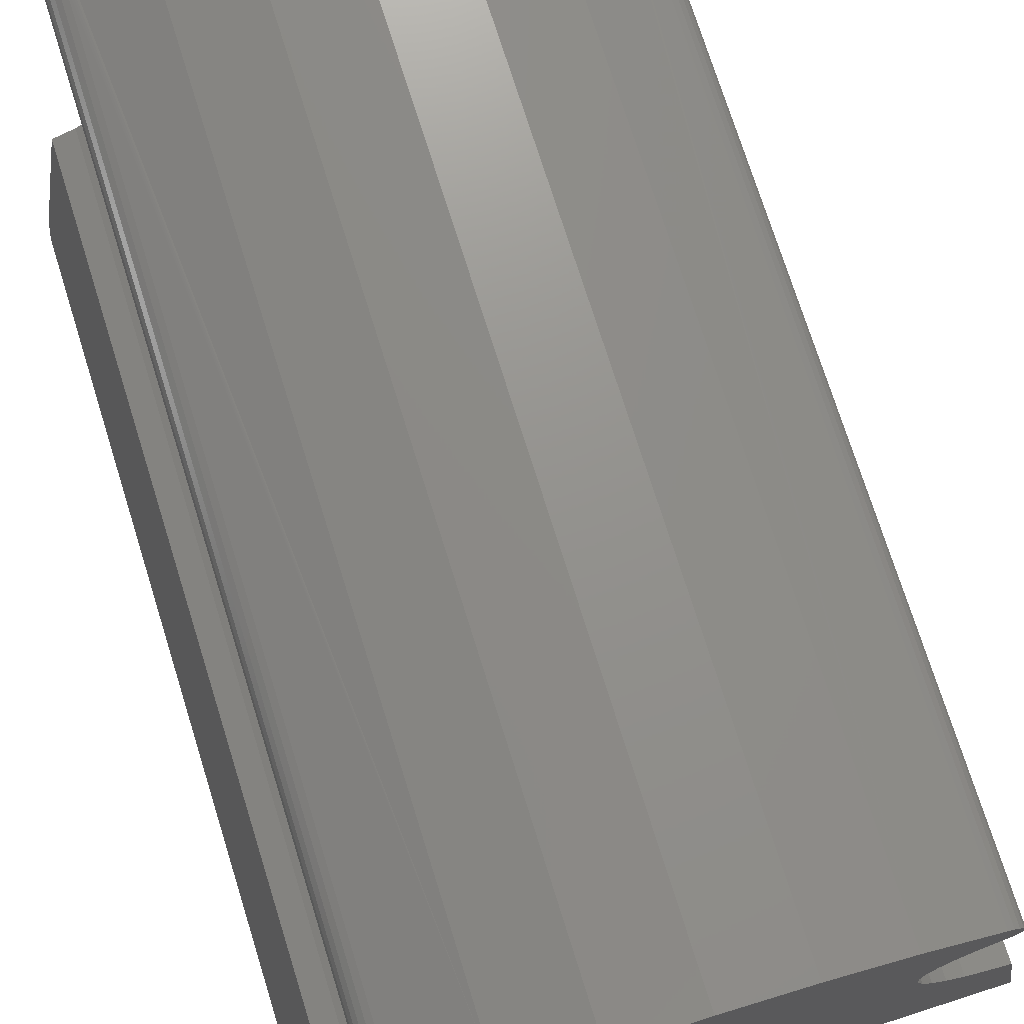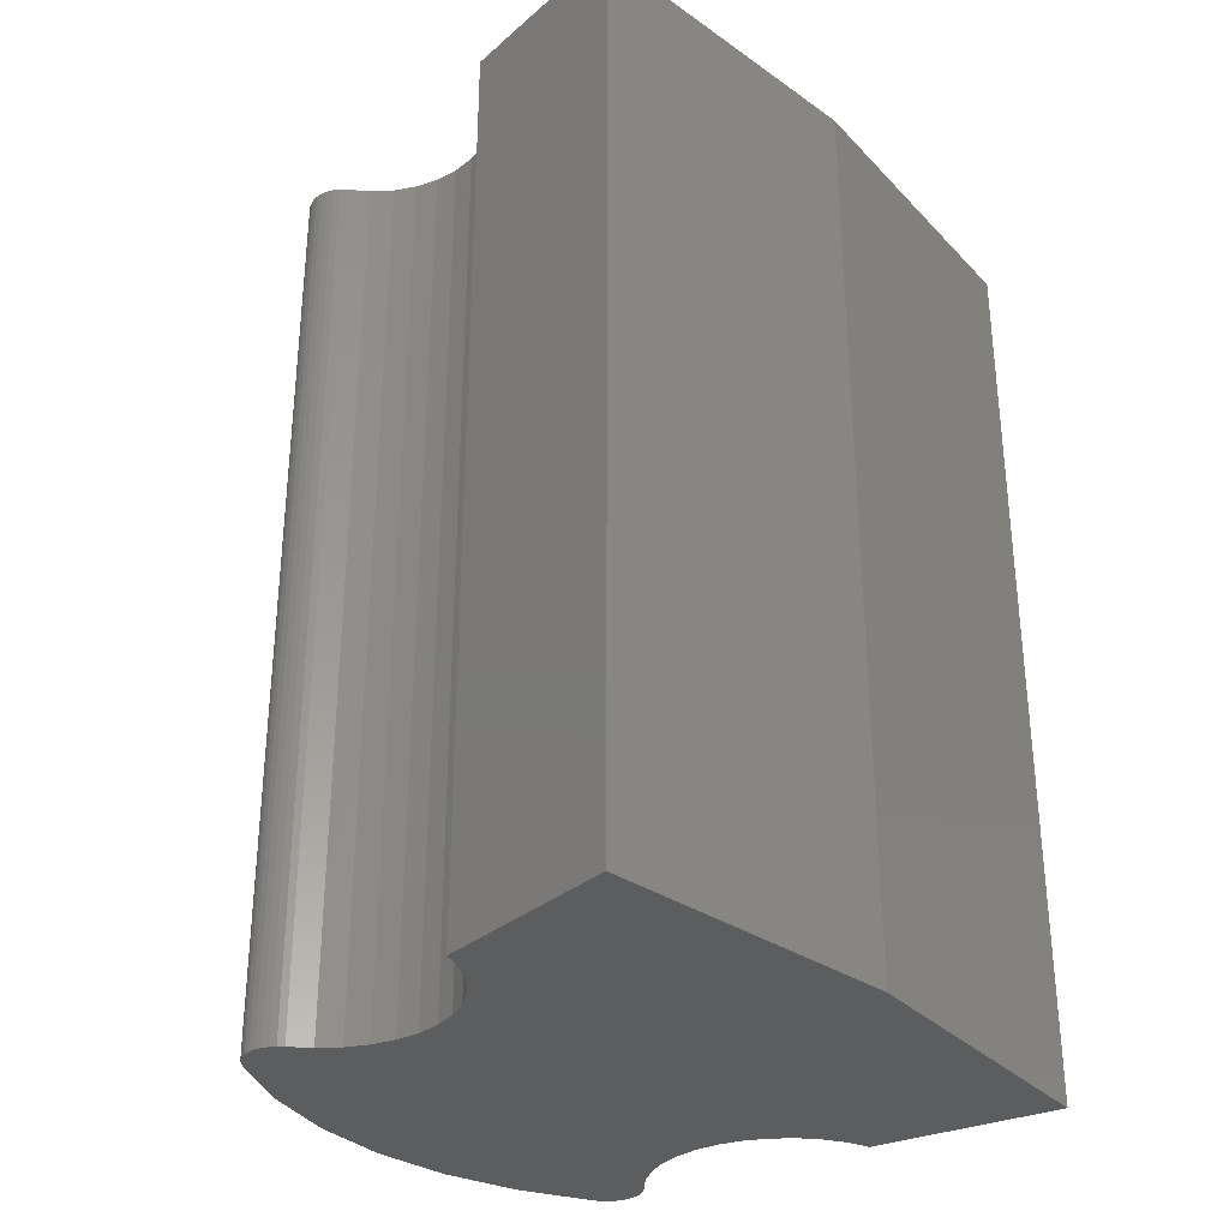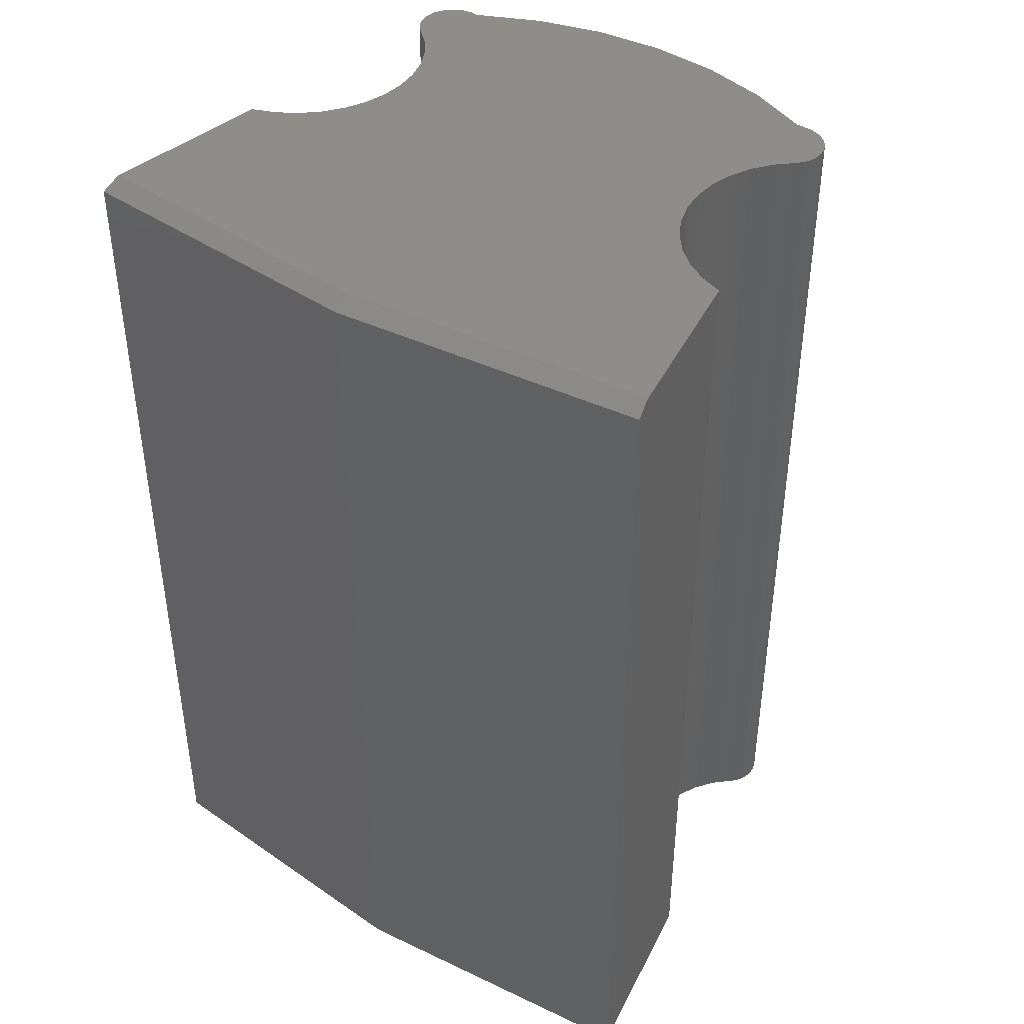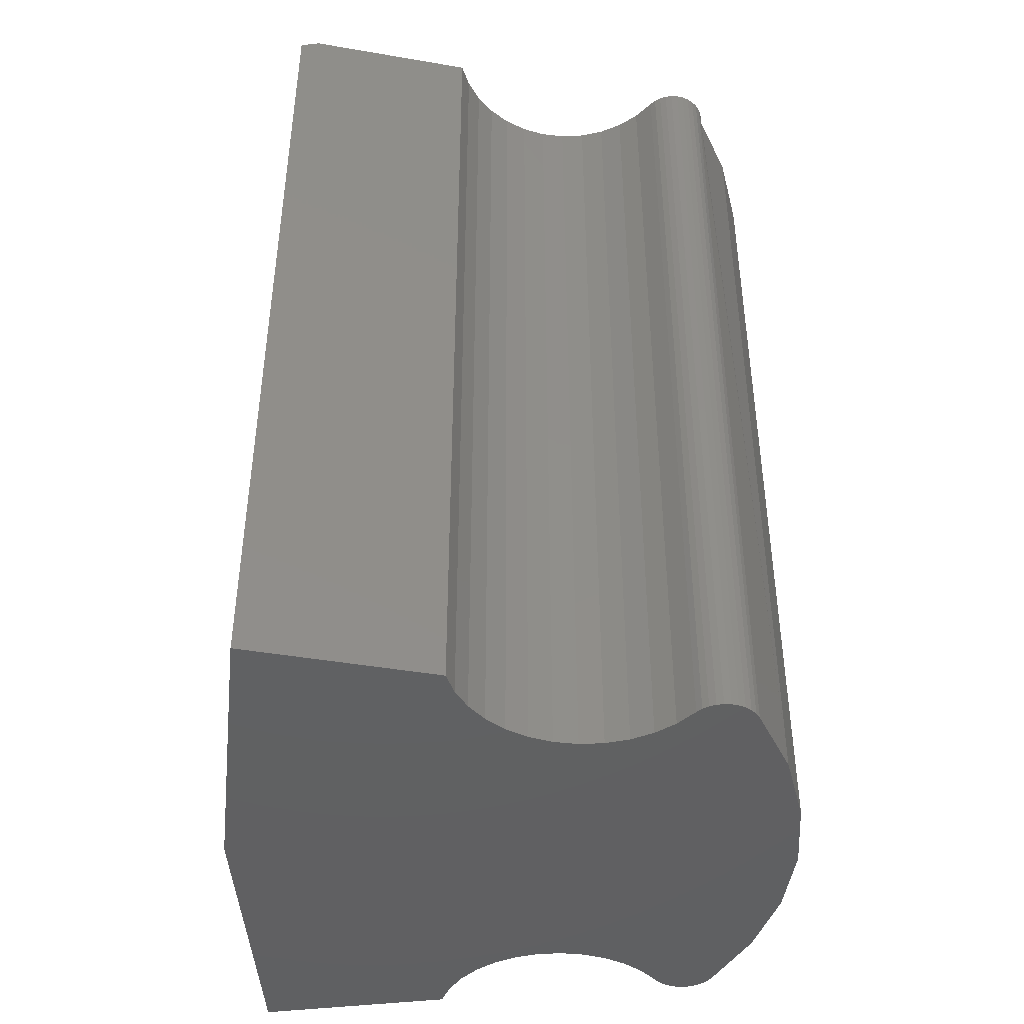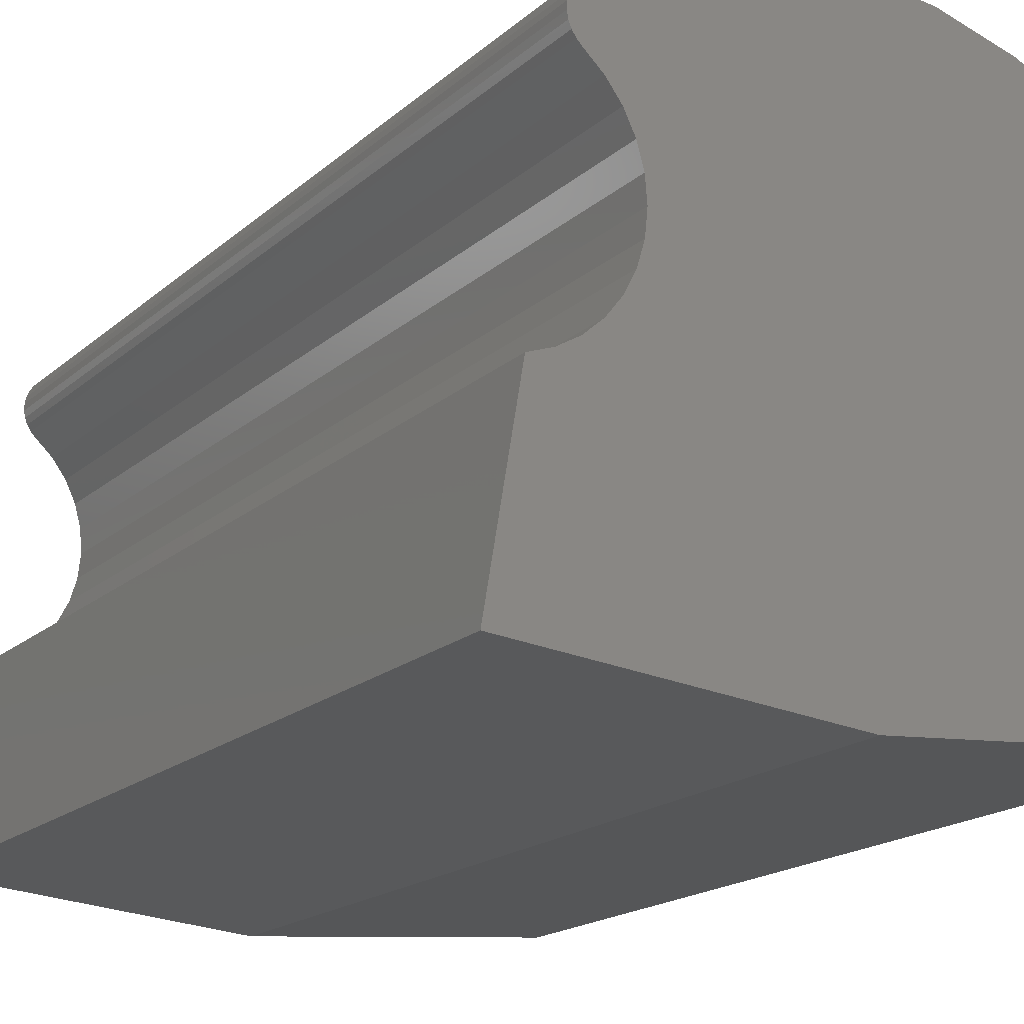
<metadata>
{"format":"stl","ext":"stl","renderer":"f3d","projection":"perspective","resolution":1024,"background":"white","views":[{"elev":73.6,"azim":162.6,"up":"+Y"},{"elev":-31.7,"azim":-49.5,"up":"+Z"},{"elev":42.0,"azim":34.6,"up":"+Z"},{"elev":-43.4,"azim":88.3,"up":"+Z"},{"elev":-17.9,"azim":148.3,"up":"+Y"}]}
</metadata>
<code>
# stl→obj: 142 verts, 280 faces
v 0.4316 0.3842 0
v 0.4316 0.3842 0.7344
v 0.4362 0.3811 0.75
v 0.4114 0.3869 0.75
v 0.4165 0.3876 0.75
v 0.4129 0.3872 0.748
v 0.4182 0.3876 0.7421
v 0.4217 0.3874 0.75
v 0.4206 0.3875 0.7399
v 0.423 0.3872 0.7381
v 0.4268 0.3862 0.75
v 0.426 0.3865 0.7363
v 0.4274 0.386 0.7356
v 0.4316 0.3842 0.75
v 0.4302 0.3849 0.7346
v 0.4289 0.3855 0.735
v 0.4368 0.3368 0.75
v 0.4368 0.3368 0
v 0.4407 0.3409 0.75
v 0.4407 0.3409 0
v 0.4437 0.3456 0.75
v 0.4437 0.3456 0
v 0.4458 0.3508 0.75
v 0.4458 0.3508 0
v 0.4468 0.3563 0.75
v 0.4468 0.3563 0
v 0.4467 0.3619 0.75
v 0.4467 0.3619 0
v 0.4455 0.3674 0.75
v 0.4455 0.3674 0
v 0.4433 0.3725 0.75
v 0.4433 0.3725 0
v 0.4402 0.3772 0.75
v 0.4402 0.3772 0
v 0.4362 0.3811 0
v 0.06842 0.3842 0.7344
v 0.06842 0.3842 0
v 0.06376 0.3811 0
v 0.07701 0.3872 0.7381
v 0.07827 0.3874 0.75
v 0.07937 0.3875 0.7399
v 0.08183 0.3876 0.7421
v 0.08345 0.3876 0.75
v 0.08711 0.3872 0.748
v 0.0886 0.3869 0.75
v 0.06842 0.3842 0.75
v 0.0732 0.3862 0.75
v 0.07114 0.3855 0.735
v 0.06976 0.3849 0.7346
v 0.06376 0.3811 0.75
v 0.074 0.3865 0.7363
v 0.07255 0.386 0.7356
v 0.06316 0.3368 0
v 0.06316 0.3368 0.75
v 0.0593 0.3409 0
v 0.0593 0.3409 0.75
v 0.05629 0.3456 0
v 0.05629 0.3456 0.75
v 0.05424 0.3508 0
v 0.05424 0.3508 0.75
v 0.05324 0.3563 0
v 0.05324 0.3563 0.75
v 0.05332 0.3619 0
v 0.05332 0.3619 0.75
v 0.05447 0.3674 0
v 0.05447 0.3674 0.75
v 0.05666 0.3725 0
v 0.05666 0.3725 0.75
v 0.05979 0.3772 0
v 0.05979 0.3772 0.75
v 0.4387 0.1692 0.75
v 0.04457 0.1593 0.75
v 0.4554 0.1593 0.75
v 0.4973 0.0154 0.75
v 0.002655 0.0154 0.75
v 0.25 -0.005904 0.75
v 0.1942 0.4232 0.75
v 0.3058 0.4232 0.75
v 0.25 0.4278 0.75
v 0.1399 0.4094 0.75
v 0.3601 0.4094 0.75
v 0.02632 0.1526 0.75
v 0.4737 0.1526 0.75
v 0.07744 0.3237 0.75
v 0.4226 0.3237 0.75
v 0.411 0.3081 0.75
v 0.08905 0.3081 0.75
v 0.4024 0.2906 0.75
v 0.09757 0.2906 0.75
v 0.3973 0.2719 0.75
v 0.1027 0.2719 0.75
v 0.3957 0.2525 0.75
v 0.1043 0.2525 0.75
v 0.3977 0.2332 0.75
v 0.1023 0.2332 0.75
v 0.4033 0.2146 0.75
v 0.09671 0.2146 0.75
v 0.4122 0.1974 0.75
v 0.0878 0.1974 0.75
v 0.4242 0.182 0.75
v 0.07585 0.182 0.75
v 0.06127 0.1692 0.75
v 0.1254 0.4125 0
v 0.1254 0.4125 0.7344
v 0.3746 0.4125 0
v 0.3746 0.4125 0.7344
v 0.1866 0.4298 0
v 0.1866 0.4298 0.7344
v 0.25 0.4357 0
v 0.25 0.4357 0.7344
v 0.3134 0.4298 0
v 0.3134 0.4298 0.7344
v 0.02632 0.1526 0
v -6.661e-16 2.22e-16 0
v 6.106e-16 -2.22e-16 0.7422
v 0.5 0 0
v 0.4737 0.1526 0
v 0.5 -2.22e-16 0.7422
v 0.25 -0.02153 0
v 0.25 -0.02153 0.7422
v 0.4554 0.1593 0
v 0.04457 0.1593 0
v 0.4387 0.1692 0
v 0.4226 0.3237 0
v 0.07744 0.3237 0
v 0.06127 0.1692 0
v 0.07585 0.182 0
v 0.4242 0.182 0
v 0.0878 0.1974 0
v 0.4122 0.1974 0
v 0.09671 0.2146 0
v 0.4033 0.2146 0
v 0.1023 0.2332 0
v 0.3977 0.2332 0
v 0.1043 0.2525 0
v 0.3957 0.2525 0
v 0.1027 0.2719 0
v 0.3973 0.2719 0
v 0.09757 0.2906 0
v 0.4024 0.2906 0
v 0.08905 0.3081 0
v 0.411 0.3081 0
f 1 2 3
f 4 5 6
f 6 5 7
f 7 5 8
f 8 9 7
f 10 9 8
f 8 11 10
f 10 11 12
f 11 13 12
f 14 3 2
f 14 2 15
f 14 15 16
f 14 16 13
f 14 13 11
f 17 18 19
f 19 18 20
f 19 20 21
f 21 20 22
f 21 22 23
f 23 22 24
f 23 24 25
f 25 24 26
f 25 26 27
f 27 26 28
f 27 28 29
f 29 28 30
f 29 30 31
f 31 30 32
f 31 32 33
f 33 32 34
f 33 34 3
f 3 34 35
f 3 35 1
f 36 37 38
f 39 40 41
f 42 41 40
f 40 43 42
f 44 42 43
f 45 44 43
f 46 47 48
f 46 48 49
f 46 49 36
f 46 36 38
f 46 38 50
f 47 40 39
f 47 39 51
f 47 51 52
f 47 52 48
f 53 54 55
f 55 54 56
f 55 56 57
f 57 56 58
f 57 58 59
f 59 58 60
f 59 60 61
f 61 60 62
f 61 62 63
f 63 62 64
f 63 64 65
f 65 64 66
f 65 66 67
f 67 66 68
f 67 68 69
f 69 68 70
f 69 70 38
f 38 70 50
f 45 43 47
f 47 43 40
f 47 8 5
f 8 47 11
f 46 11 47
f 3 50 70
f 3 70 33
f 33 70 68
f 33 68 31
f 31 68 66
f 31 66 29
f 29 66 64
f 25 62 60
f 25 60 23
f 23 60 58
f 23 58 21
f 21 58 56
f 21 56 19
f 71 72 73
f 74 75 76
f 77 78 79
f 78 77 80
f 78 80 81
f 4 81 80
f 4 80 45
f 4 45 47
f 4 47 5
f 14 11 46
f 14 46 50
f 14 50 3
f 82 75 74
f 82 74 83
f 82 83 73
f 82 73 72
f 54 84 85
f 54 85 17
f 54 17 19
f 54 19 56
f 62 25 64
f 64 25 27
f 64 27 29
f 85 84 86
f 86 84 87
f 86 87 88
f 88 87 89
f 88 89 90
f 90 89 91
f 90 91 92
f 92 91 93
f 92 93 94
f 94 93 95
f 94 95 96
f 96 95 97
f 96 97 98
f 98 97 99
f 98 99 100
f 100 99 101
f 100 101 71
f 71 101 102
f 71 102 72
f 103 51 104
f 51 103 52
f 52 103 48
f 49 37 36
f 37 49 103
f 48 103 49
f 105 12 13
f 105 13 16
f 105 16 15
f 12 105 106
f 105 15 1
f 1 15 2
f 103 104 107
f 107 104 108
f 107 108 109
f 109 108 110
f 109 110 111
f 111 110 112
f 111 112 105
f 105 112 106
f 112 78 81
f 110 108 77
f 104 44 80
f 80 108 104
f 77 108 80
f 104 42 44
f 104 41 42
f 104 39 41
f 104 51 39
f 80 44 45
f 106 112 81
f 106 81 4
f 106 4 6
f 106 6 7
f 106 7 9
f 106 9 10
f 106 10 12
f 77 79 110
f 110 79 78
f 110 78 112
f 113 114 82
f 82 114 115
f 82 115 75
f 116 117 118
f 118 117 83
f 118 83 74
f 116 118 119
f 119 118 120
f 119 120 114
f 114 120 115
f 115 120 75
f 75 120 76
f 120 118 76
f 76 118 74
f 69 38 35
f 34 69 35
f 67 69 34
f 32 67 34
f 65 67 32
f 30 65 32
f 63 65 30
f 59 61 26
f 24 59 26
f 57 59 24
f 22 57 24
f 55 57 22
f 20 55 22
f 121 122 123
f 116 119 114
f 113 122 121
f 113 121 117
f 113 117 116
f 113 116 114
f 53 55 20
f 53 20 18
f 53 18 124
f 53 124 125
f 1 35 38
f 1 38 37
f 1 37 103
f 1 103 105
f 109 111 107
f 107 111 105
f 107 105 103
f 30 28 63
f 63 28 26
f 63 26 61
f 122 126 123
f 123 126 127
f 123 127 128
f 128 127 129
f 128 129 130
f 130 129 131
f 130 131 132
f 132 131 133
f 132 133 134
f 134 133 135
f 134 135 136
f 136 135 137
f 136 137 138
f 138 137 139
f 138 139 140
f 140 139 141
f 140 141 142
f 142 141 125
f 142 125 124
f 133 93 135
f 135 93 91
f 135 91 137
f 137 91 89
f 137 89 139
f 139 89 87
f 139 87 141
f 141 87 84
f 141 84 125
f 125 84 54
f 125 54 53
f 93 133 95
f 95 133 131
f 95 131 97
f 97 131 129
f 97 129 99
f 99 129 127
f 99 127 101
f 101 127 126
f 101 126 102
f 102 126 122
f 102 122 72
f 72 122 113
f 72 113 82
f 134 96 132
f 132 96 98
f 132 98 130
f 130 98 100
f 130 100 128
f 128 100 71
f 128 71 123
f 123 71 73
f 123 73 121
f 121 73 83
f 121 83 117
f 96 134 94
f 94 134 136
f 94 136 92
f 92 136 138
f 92 138 90
f 90 138 140
f 90 140 88
f 88 140 142
f 88 142 86
f 86 142 124
f 86 124 85
f 85 124 18
f 85 18 17

</code>
